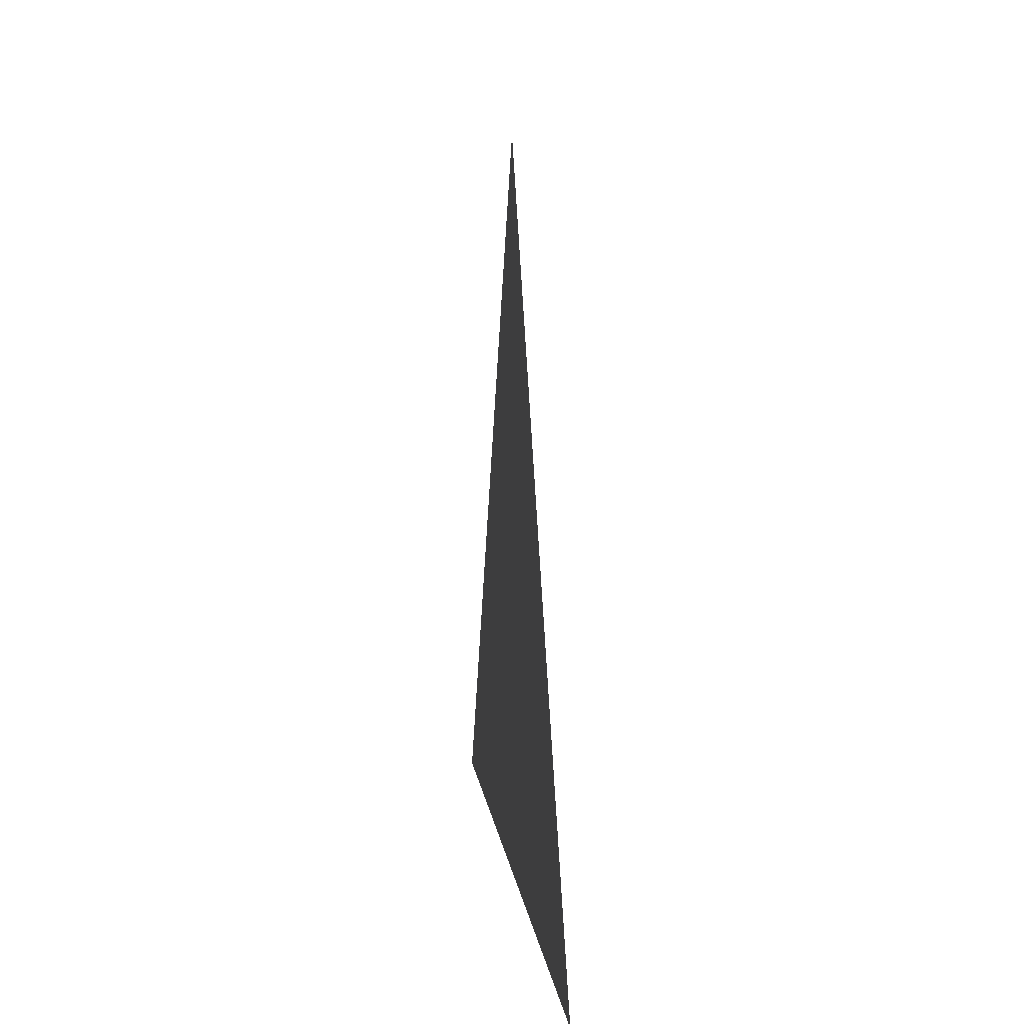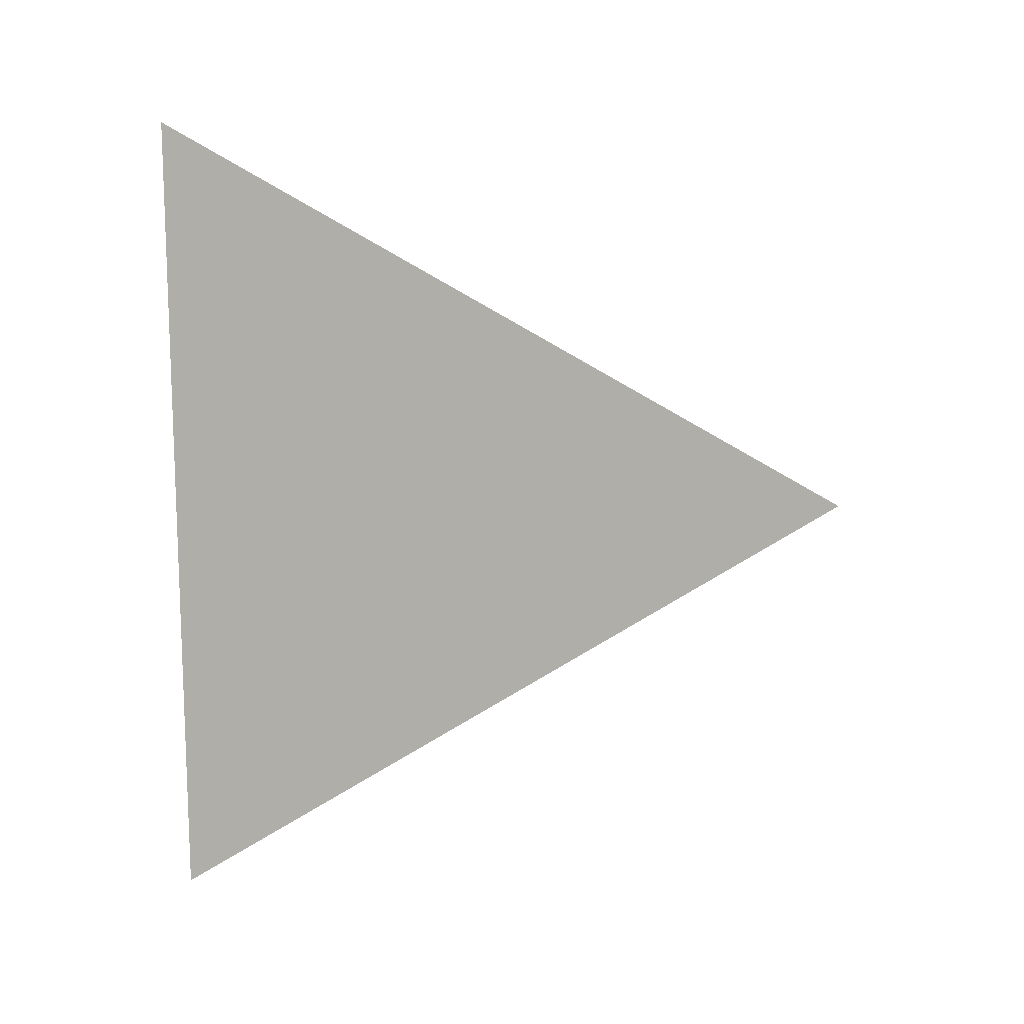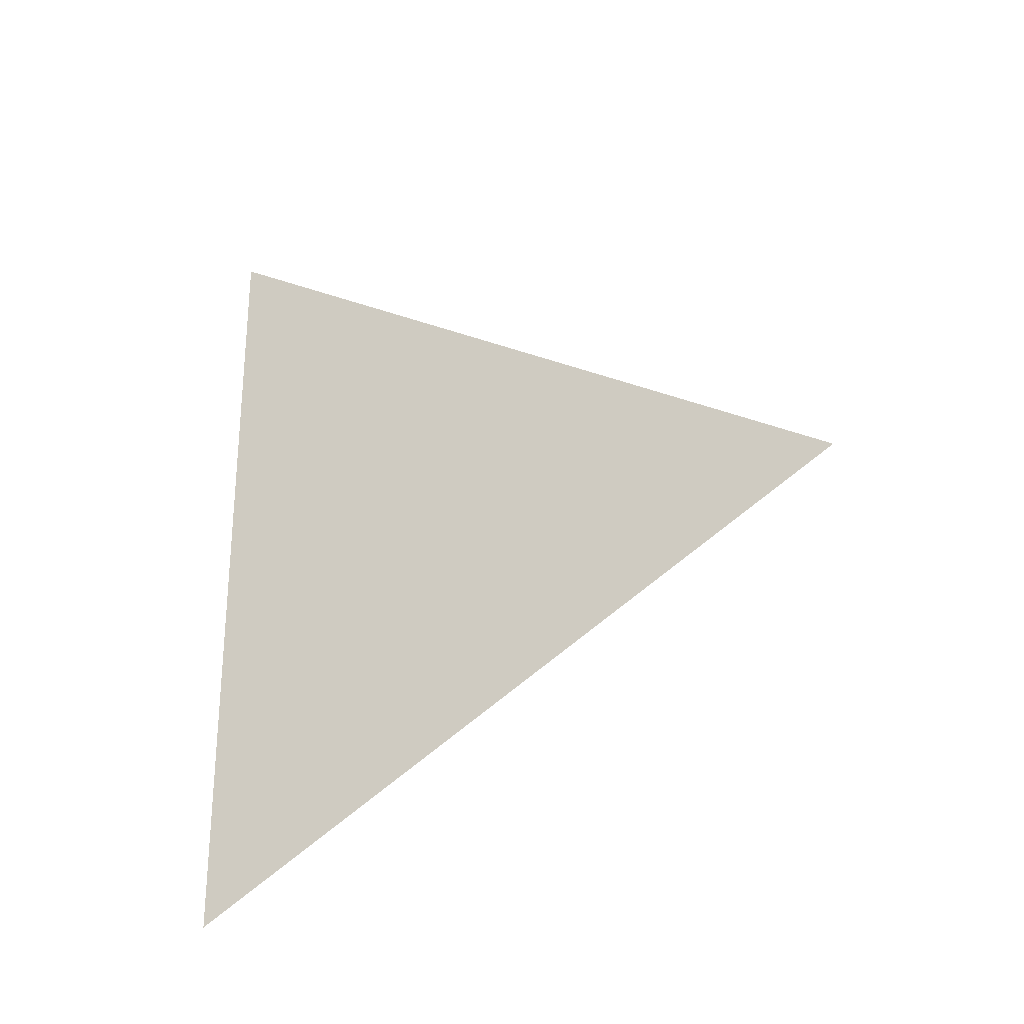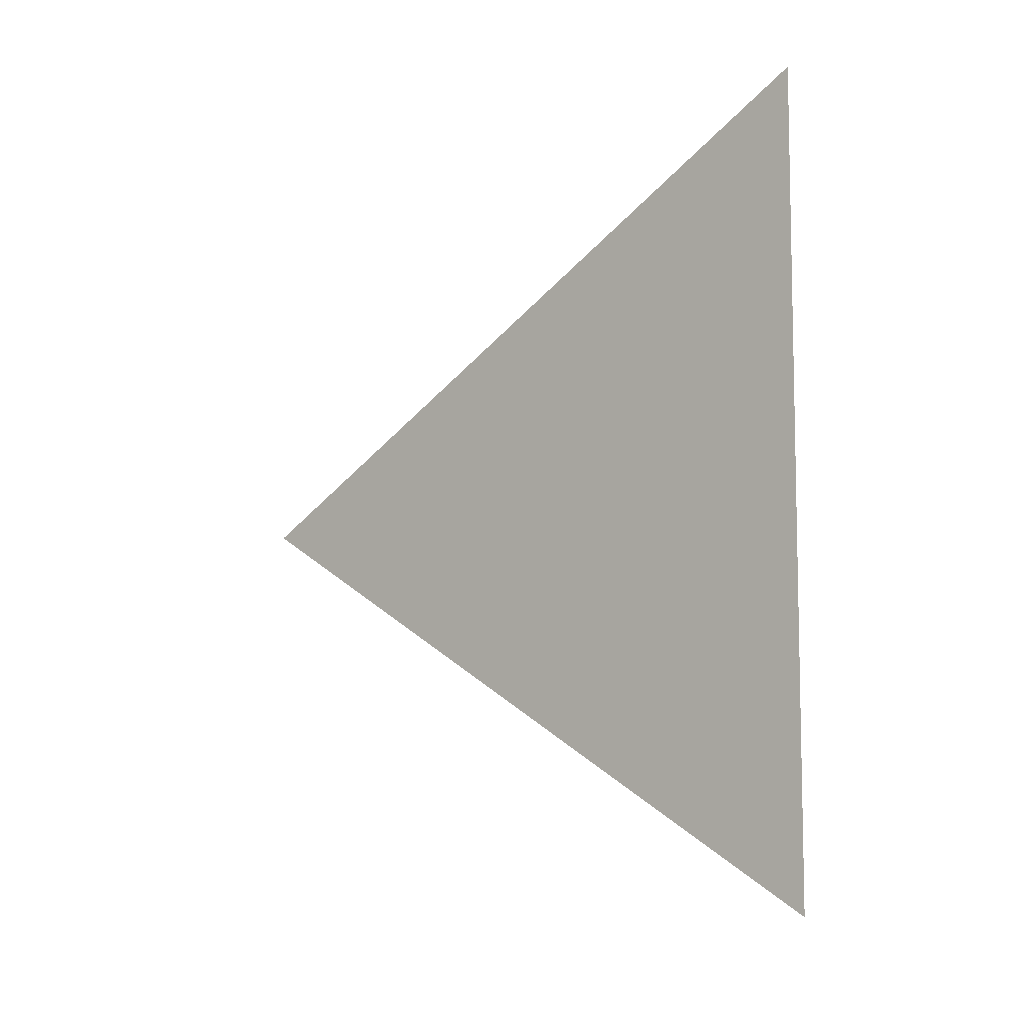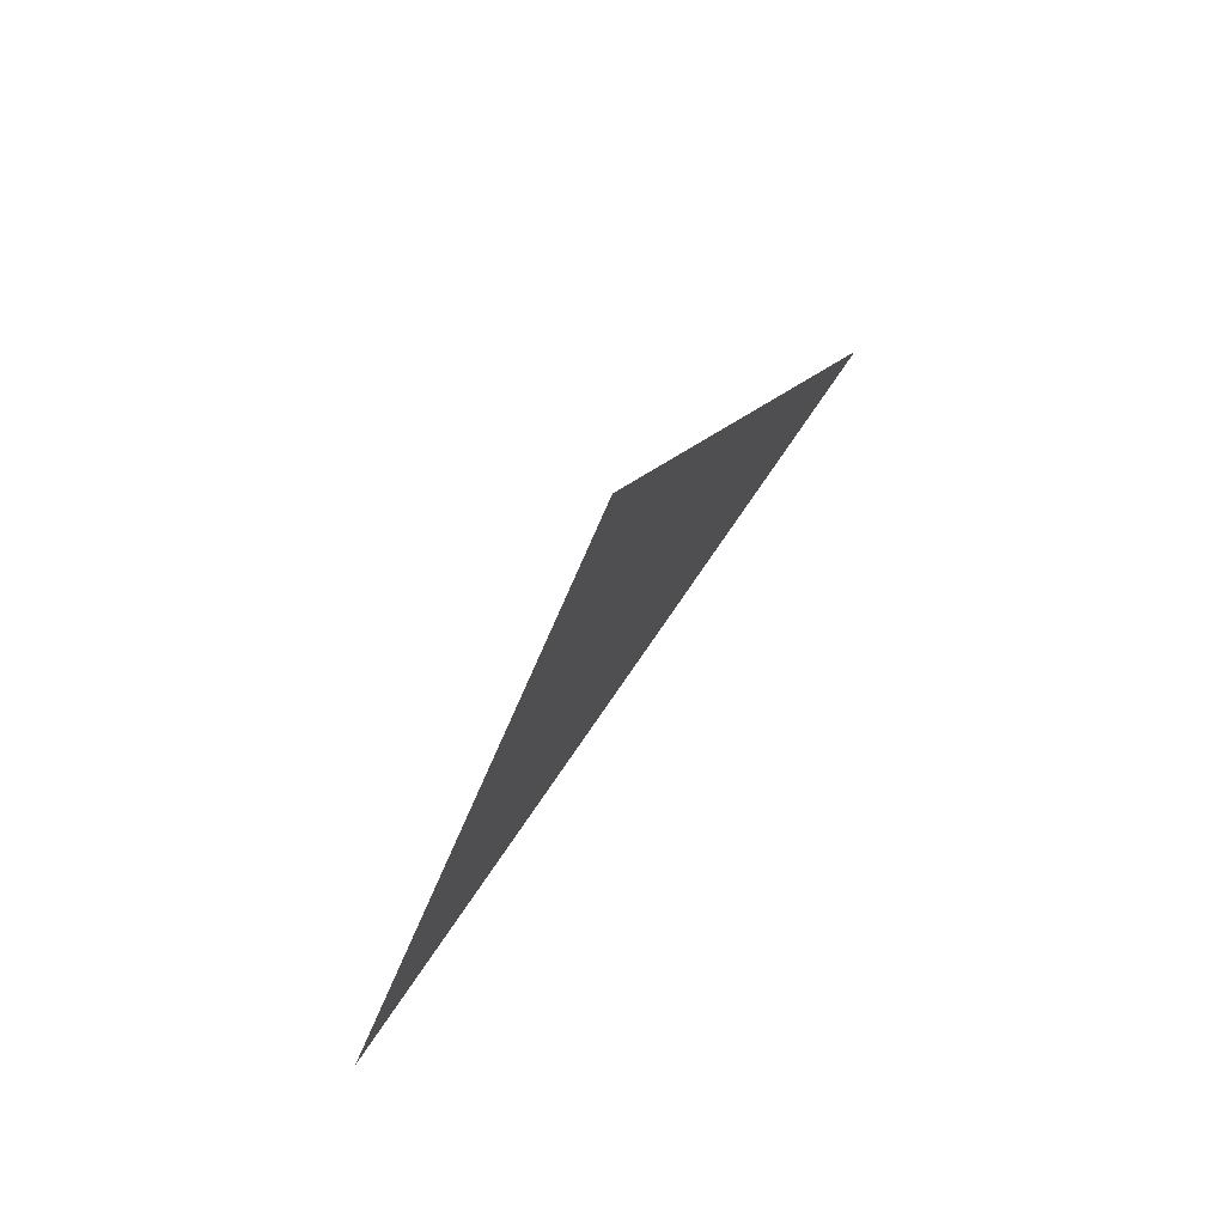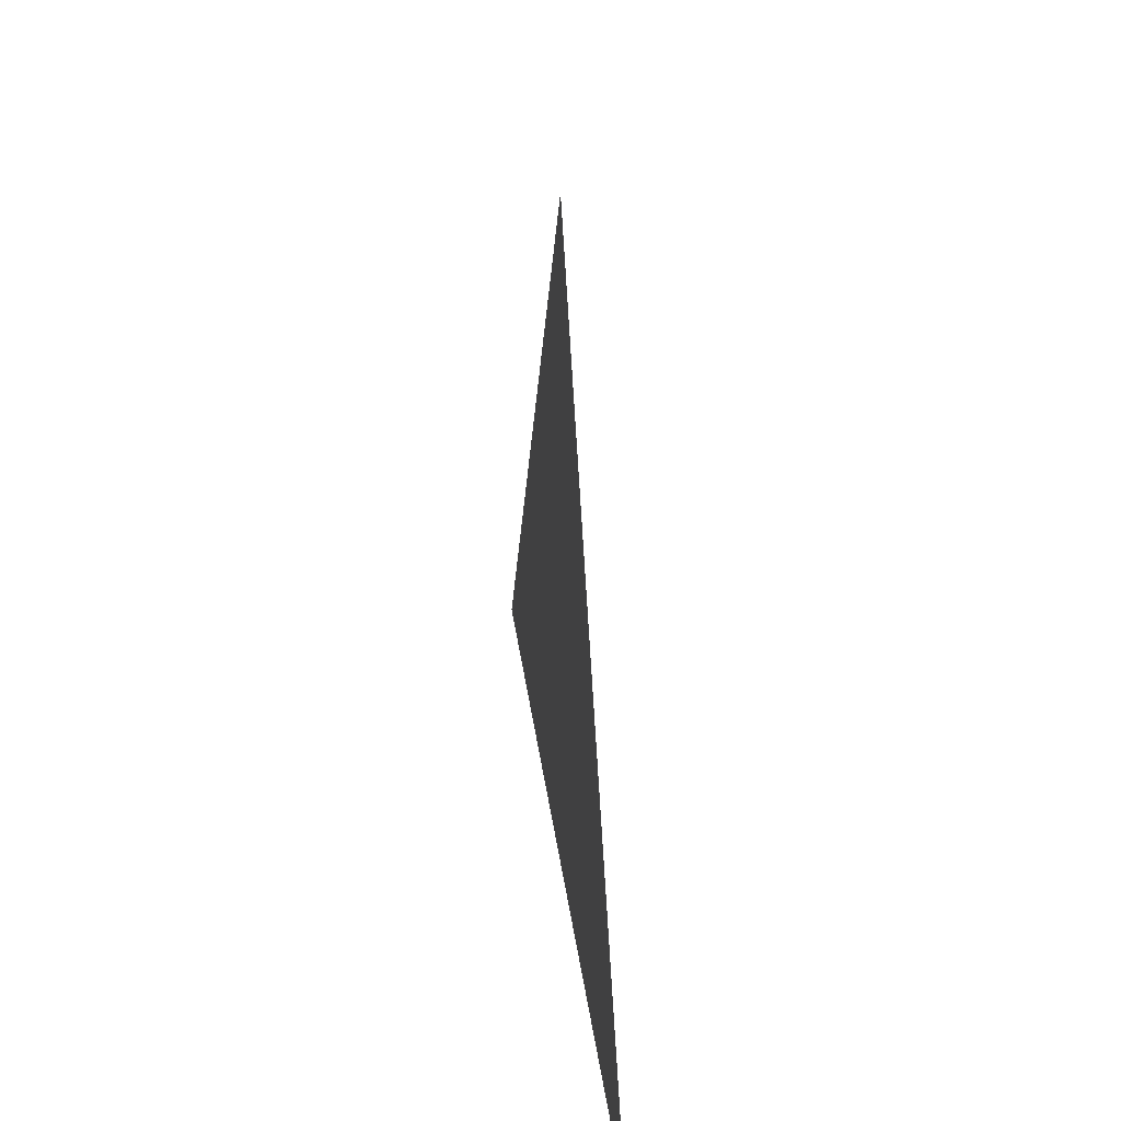
<metadata>
{"format":"obj","ext":"obj","renderer":"f3d","projection":"perspective","resolution":1024,"background":"white","views":[{"elev":8.4,"azim":173.5,"up":"+Z"},{"elev":12.9,"azim":-94.6,"up":"+Y"},{"elev":-27.1,"azim":-65.0,"up":"+Y"},{"elev":-7.8,"azim":130.3,"up":"+Y"},{"elev":77.1,"azim":34.5,"up":"+Z"},{"elev":35.4,"azim":172.5,"up":"+Z"}]}
</metadata>
<code>
v -0.07423 0 4.714
v -0.07423 -0.0433 4.639
v -0.07423 0.0433 4.639
g group_120_140627865128752
f 1 2 3

</code>
